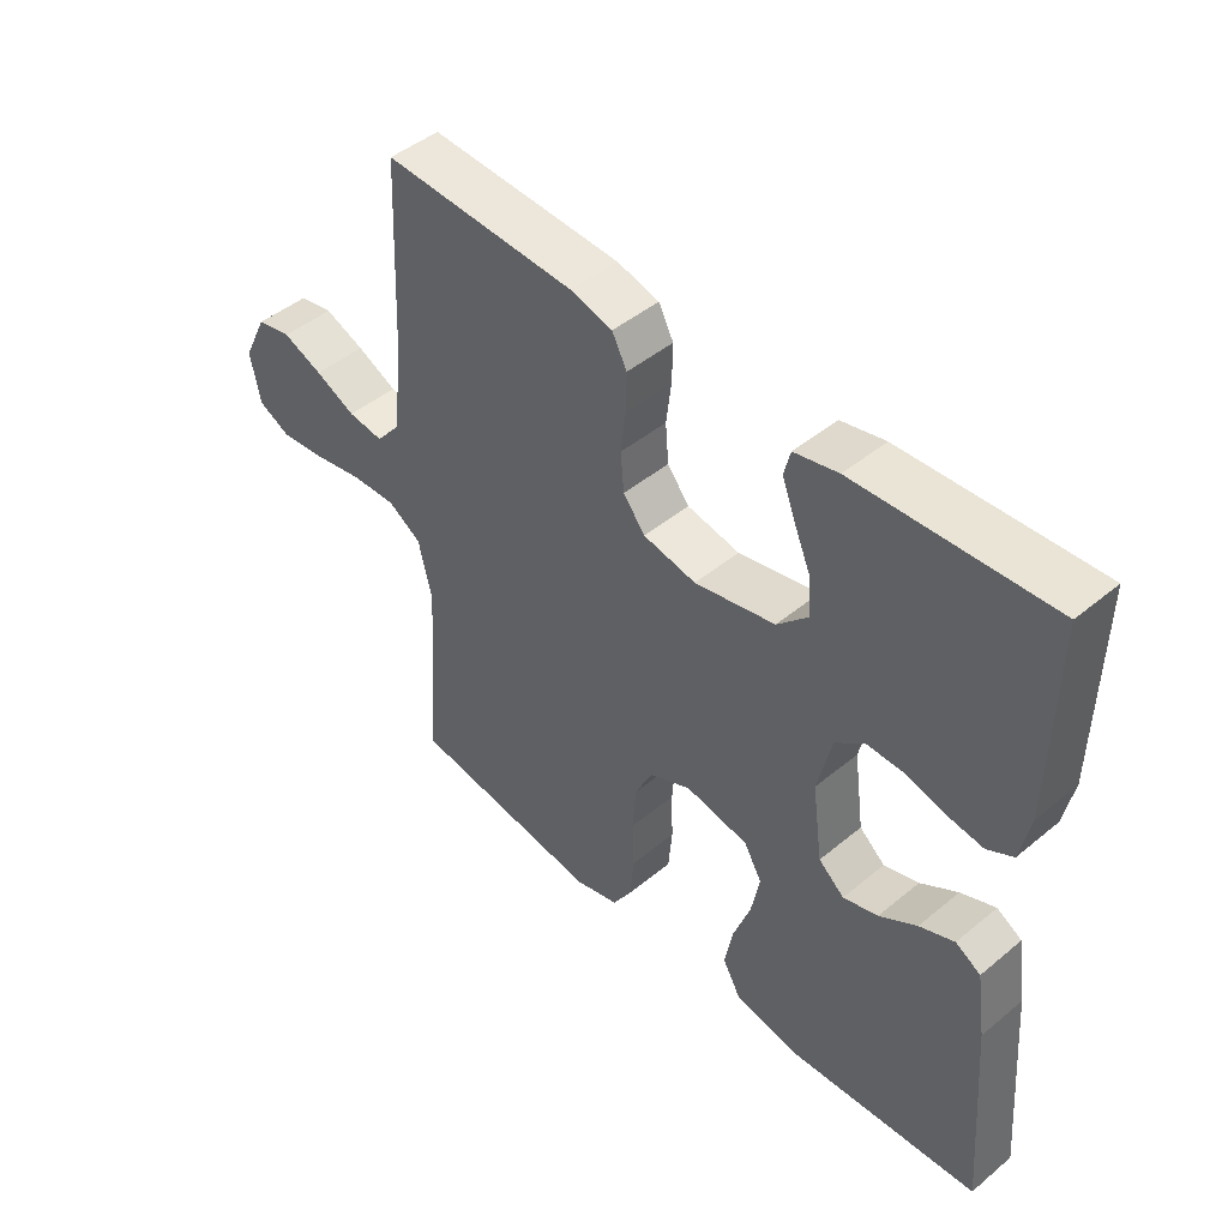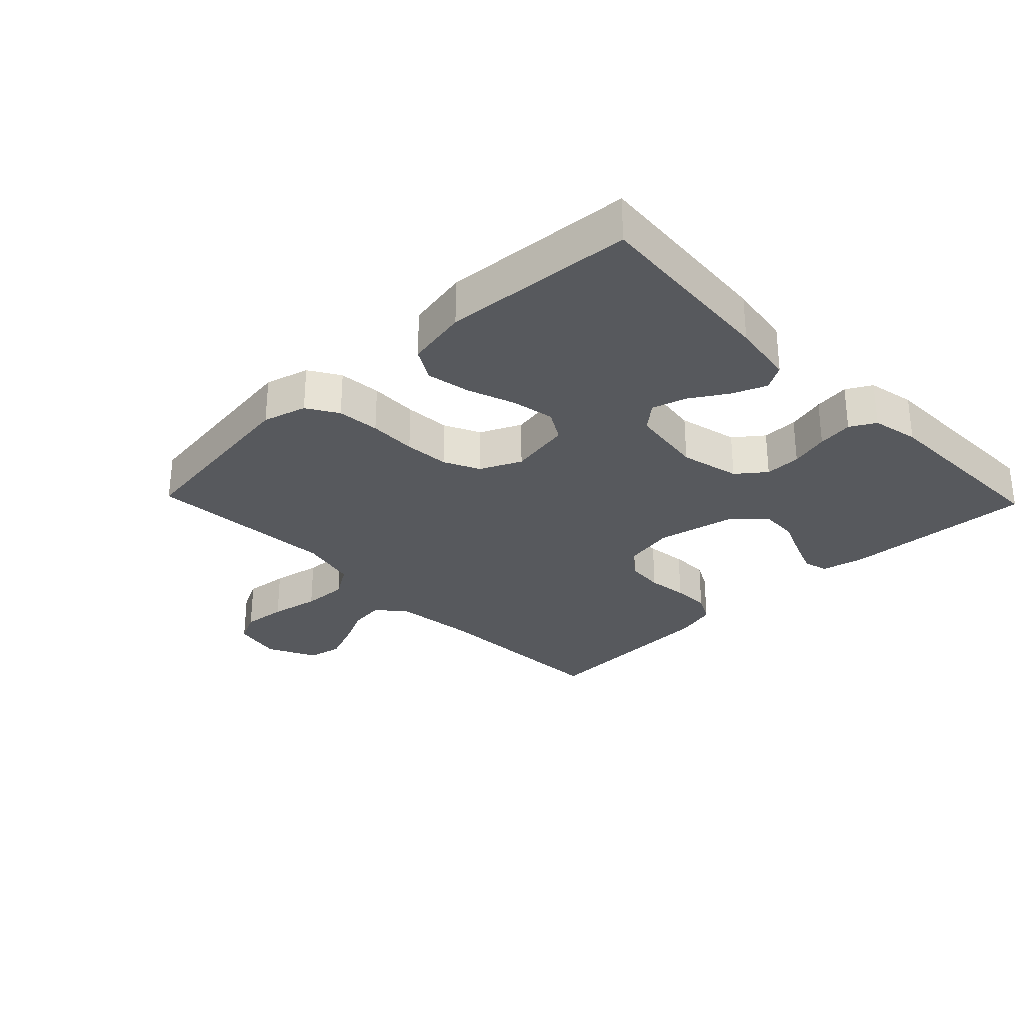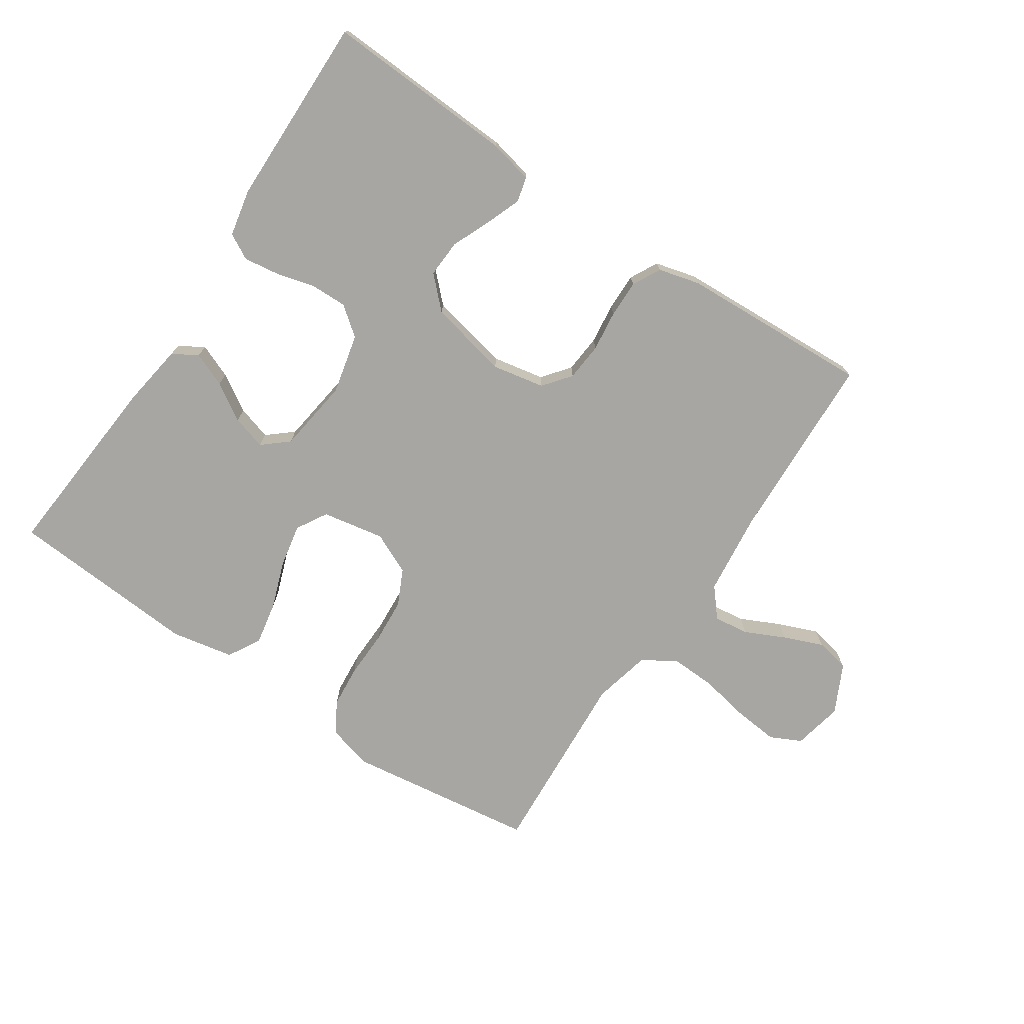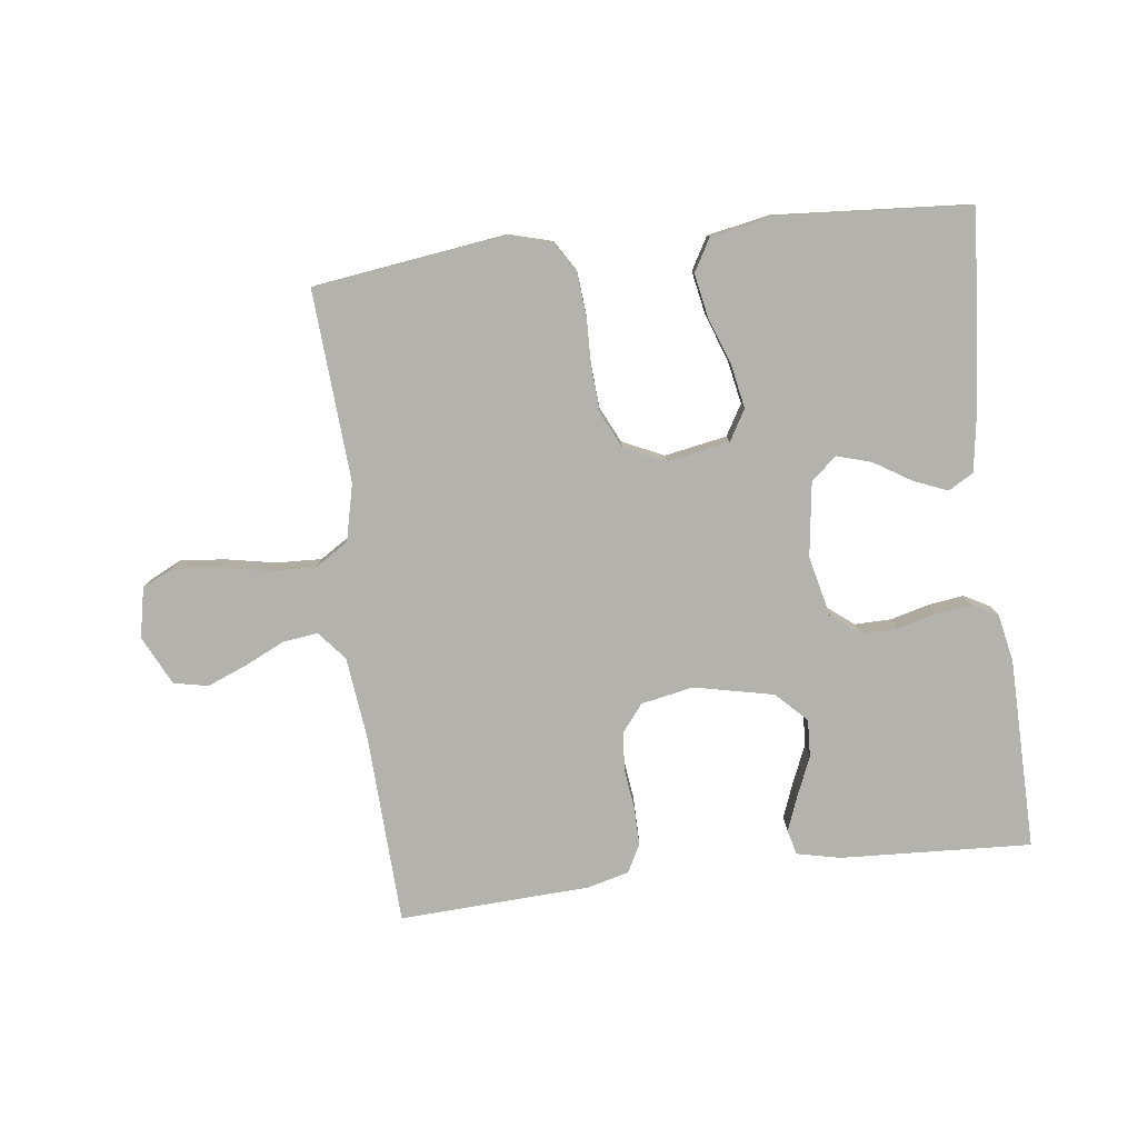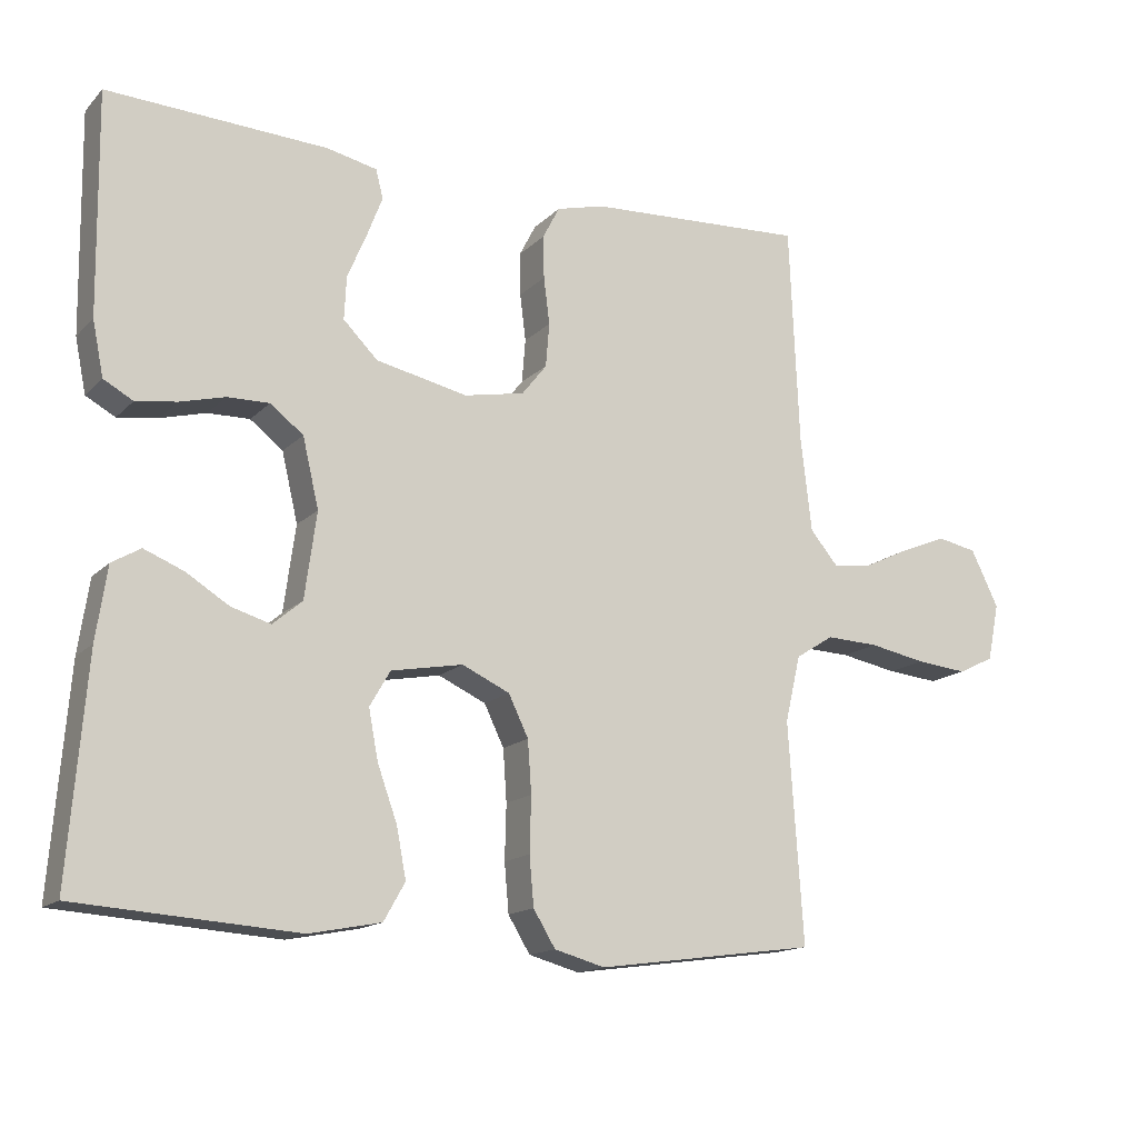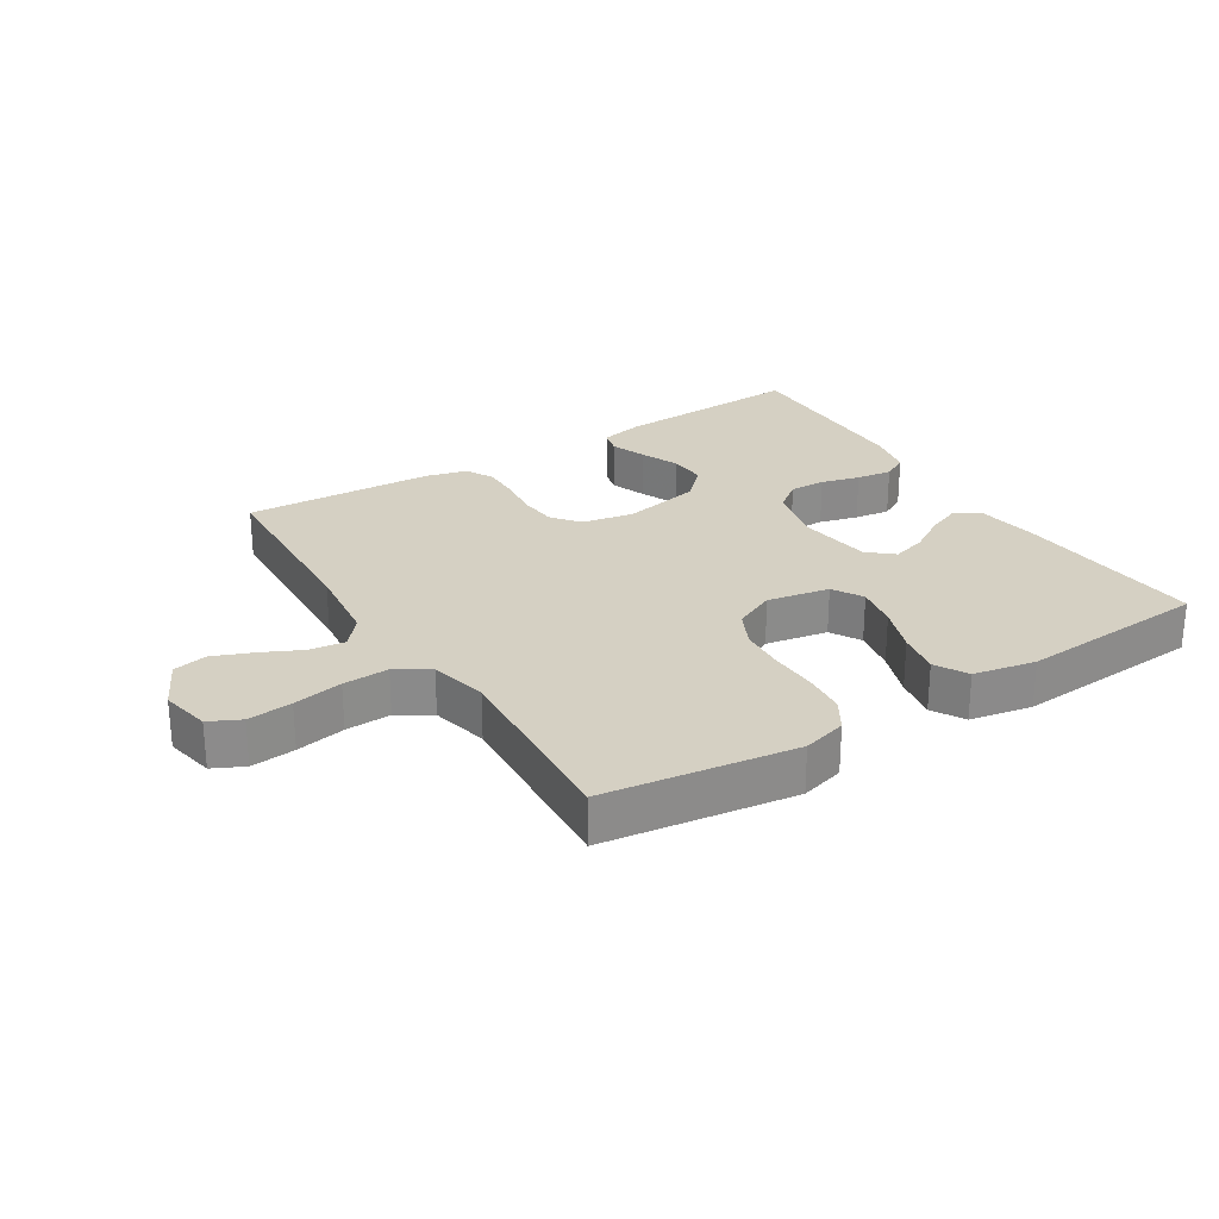
<metadata>
{"format":"obj","ext":"obj","renderer":"f3d","projection":"perspective","resolution":1024,"background":"white","views":[{"elev":46.0,"azim":-133.4,"up":"+Z"},{"elev":-29.4,"azim":-136.1,"up":"+Y"},{"elev":-74.0,"azim":-33.8,"up":"+Y"},{"elev":-79.4,"azim":-173.0,"up":"+Y"},{"elev":-15.0,"azim":-27.8,"up":"+Z"},{"elev":26.4,"azim":148.0,"up":"+Y"}]}
</metadata>
<code>
v -0.5 0.07 0.5
v -0.2 0.07 0.485
v -0.132 0.07 0.47
v -0.122 0.07 0.431
v -0.143 0.07 0.376
v -0.169 0.07 0.315
v -0.172 0.07 0.256
v -0.125 0.07 0.209
v 0 0.07 0.182
v 0.082 0.07 0.198
v 0.116 0.07 0.241
v 0.121 0.07 0.301
v 0.113 0.07 0.365
v 0.112 0.07 0.424
v 0.135 0.07 0.468
v 0.2 0.07 0.485
v 0.5 0.07 0.5
v 0.513 0.07 0.2
v 0.528 0.07 0.071
v 0.566 0.07 0.026
v 0.621 0.07 0.033
v 0.684 0.07 0.063
v 0.746 0.07 0.088
v 0.8 0.07 0.077
v 0.838 0.07 0
v 0.822 0.07 -0.078
v 0.773 0.07 -0.102
v 0.703 0.07 -0.095
v 0.625 0.07 -0.08
v 0.553 0.07 -0.077
v 0.501 0.07 -0.11
v 0.48 0.07 -0.2
v 0.5 0.07 -0.5
v 0.2 0.07 -0.541
v 0.131 0.07 -0.522
v 0.101 0.07 -0.473
v 0.095 0.07 -0.406
v 0.097 0.07 -0.331
v 0.092 0.07 -0.26
v 0.065 0.07 -0.204
v 0 0.07 -0.174
v -0.098 0.07 -0.192
v -0.126 0.07 -0.24
v -0.113 0.07 -0.308
v -0.086 0.07 -0.383
v -0.073 0.07 -0.451
v -0.102 0.07 -0.502
v -0.2 0.07 -0.521
v -0.5 0.07 -0.5
v -0.476 0.07 -0.2
v -0.461 0.07 -0.1
v -0.422 0.07 -0.077
v -0.368 0.07 -0.099
v -0.31 0.07 -0.135
v -0.256 0.07 -0.151
v -0.216 0.07 -0.117
v -0.2 0.07 0
v -0.222 0.07 0.094
v -0.267 0.07 0.129
v -0.324 0.07 0.128
v -0.385 0.07 0.112
v -0.441 0.07 0.104
v -0.481 0.07 0.126
v -0.496 0.07 0.2
v -0.5 0 0.5
v -0.2 0 0.485
v -0.132 0 0.47
v -0.122 0 0.431
v -0.143 0 0.376
v -0.169 0 0.315
v -0.172 0 0.256
v -0.125 0 0.209
v 0 0 0.182
v 0.082 0 0.198
v 0.116 0 0.241
v 0.121 0 0.301
v 0.113 0 0.365
v 0.112 0 0.424
v 0.135 0 0.468
v 0.2 0 0.485
v 0.5 0 0.5
v 0.513 0 0.2
v 0.528 0 0.071
v 0.566 0 0.026
v 0.621 0 0.033
v 0.684 0 0.063
v 0.746 0 0.088
v 0.8 0 0.077
v 0.838 0 0
v 0.822 0 -0.078
v 0.773 0 -0.102
v 0.703 0 -0.095
v 0.625 0 -0.08
v 0.553 0 -0.077
v 0.501 0 -0.11
v 0.48 0 -0.2
v 0.5 0 -0.5
v 0.2 0 -0.541
v 0.131 0 -0.522
v 0.101 0 -0.473
v 0.095 0 -0.406
v 0.097 0 -0.331
v 0.092 0 -0.26
v 0.065 0 -0.204
v 0 0 -0.174
v -0.098 0 -0.192
v -0.126 0 -0.24
v -0.113 0 -0.308
v -0.086 0 -0.383
v -0.073 0 -0.451
v -0.102 0 -0.502
v -0.2 0 -0.521
v -0.5 0 -0.5
v -0.476 0 -0.2
v -0.461 0 -0.1
v -0.422 0 -0.077
v -0.368 0 -0.099
v -0.31 0 -0.135
v -0.256 0 -0.151
v -0.216 0 -0.117
v -0.2 0 0
v -0.222 0 0.094
v -0.267 0 0.129
v -0.324 0 0.128
v -0.385 0 0.112
v -0.441 0 0.104
v -0.481 0 0.126
v -0.496 0 0.2
f 4 5 6
f 3 4 6
f 2 3 6
f 1 2 6
f 64 1 6
f 63 64 6
f 62 63 6
f 61 62 6
f 60 61 6
f 59 60 6 7
f 58 59 7 8
f 57 58 8 9
f 56 57 9 10
f 52 53 54
f 51 52 54
f 50 51 54
f 49 50 54
f 48 49 54
f 47 48 54
f 46 47 54
f 45 46 54
f 44 45 54
f 43 44 54 55
f 42 43 55 56
f 36 37 38
f 35 36 38
f 34 35 38
f 33 34 38
f 32 33 38
f 31 32 38 39
f 30 31 39 40
f 27 28 29
f 26 27 29
f 25 26 29
f 24 25 29
f 23 24 29
f 22 23 29
f 21 22 29
f 20 21 29 30
f 30 40 41
f 20 30 41
f 19 20 41
f 16 17 18
f 15 16 18
f 14 15 18
f 13 14 18
f 12 13 18
f 11 12 18 19
f 42 56 10
f 41 42 10
f 19 41 10
f 10 11 19
f 70 69 68
f 70 68 67
f 70 67 66
f 70 66 65
f 70 65 128
f 70 128 127
f 70 127 126
f 70 126 125
f 70 125 124
f 71 70 124 123
f 72 71 123 122
f 73 72 122 121
f 74 73 121 120
f 118 117 116
f 118 116 115
f 118 115 114
f 118 114 113
f 118 113 112
f 118 112 111
f 118 111 110
f 118 110 109
f 118 109 108
f 119 118 108 107
f 120 119 107 106
f 102 101 100
f 102 100 99
f 102 99 98
f 102 98 97
f 102 97 96
f 103 102 96 95
f 104 103 95 94
f 93 92 91
f 93 91 90
f 93 90 89
f 93 89 88
f 93 88 87
f 93 87 86
f 93 86 85
f 94 93 85 84
f 105 104 94
f 105 94 84
f 105 84 83
f 82 81 80
f 82 80 79
f 82 79 78
f 82 78 77
f 82 77 76
f 83 82 76 75
f 74 120 106
f 74 106 105
f 74 105 83
f 83 75 74
f 1 65 66 2
f 2 66 67 3
f 3 67 68 4
f 4 68 69 5
f 5 69 70 6
f 6 70 71 7
f 7 71 72 8
f 8 72 73 9
f 9 73 74 10
f 10 74 75 11
f 11 75 76 12
f 12 76 77 13
f 13 77 78 14
f 14 78 79 15
f 15 79 80 16
f 16 80 81 17
f 17 81 82 18
f 18 82 83 19
f 19 83 84 20
f 20 84 85 21
f 21 85 86 22
f 22 86 87 23
f 23 87 88 24
f 24 88 89 25
f 25 89 90 26
f 26 90 91 27
f 27 91 92 28
f 28 92 93 29
f 29 93 94 30
f 30 94 95 31
f 31 95 96 32
f 32 96 97 33
f 33 97 98 34
f 34 98 99 35
f 35 99 100 36
f 36 100 101 37
f 37 101 102 38
f 38 102 103 39
f 39 103 104 40
f 40 104 105 41
f 41 105 106 42
f 42 106 107 43
f 43 107 108 44
f 44 108 109 45
f 45 109 110 46
f 46 110 111 47
f 47 111 112 48
f 48 112 113 49
f 49 113 114 50
f 50 114 115 51
f 51 115 116 52
f 52 116 117 53
f 53 117 118 54
f 54 118 119 55
f 55 119 120 56
f 56 120 121 57
f 57 121 122 58
f 58 122 123 59
f 59 123 124 60
f 60 124 125 61
f 61 125 126 62
f 62 126 127 63
f 63 127 128 64
f 64 128 65 1

</code>
